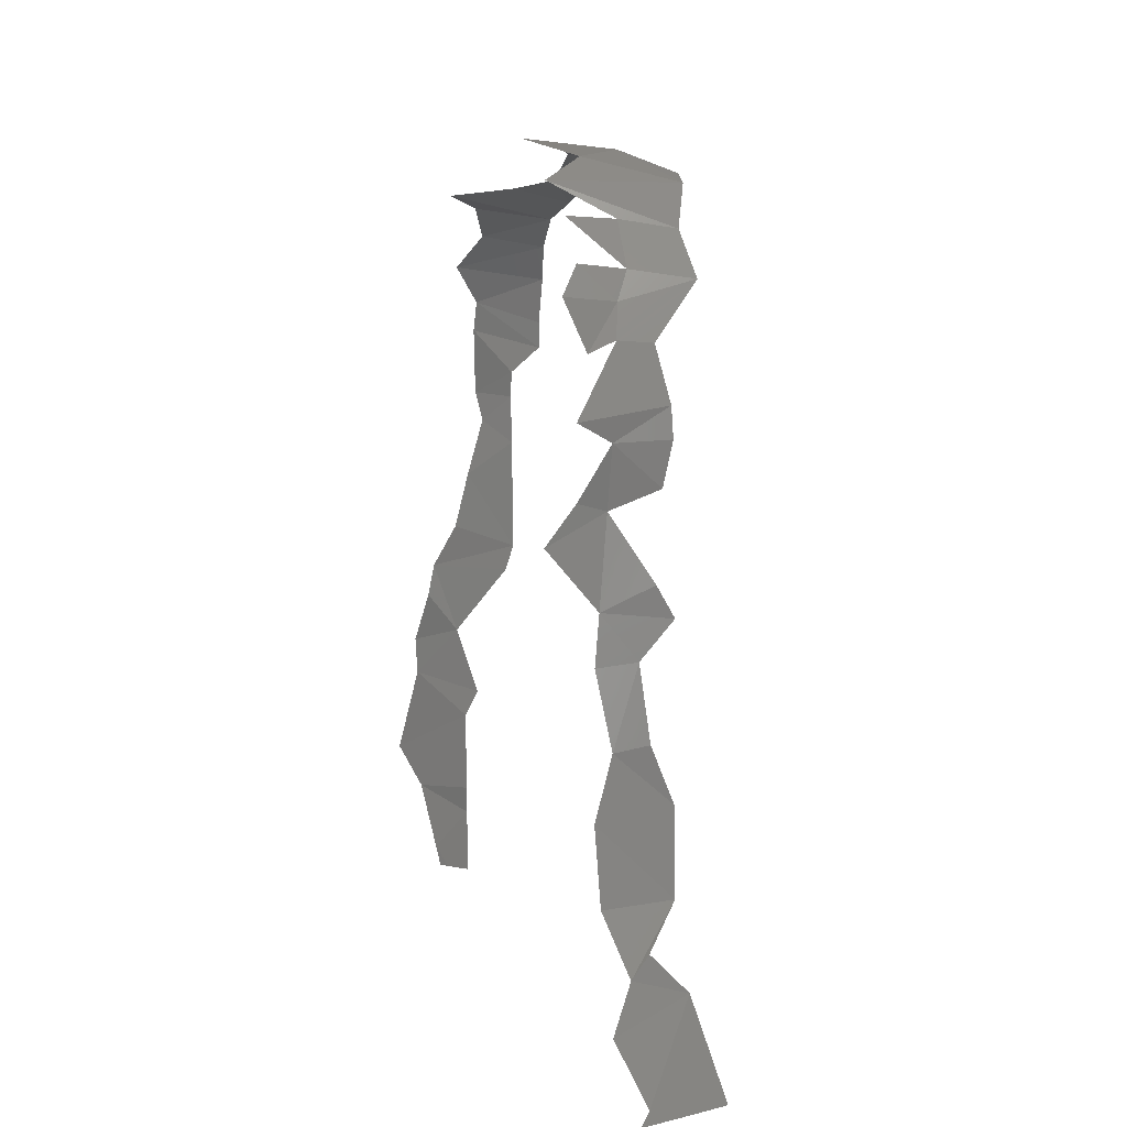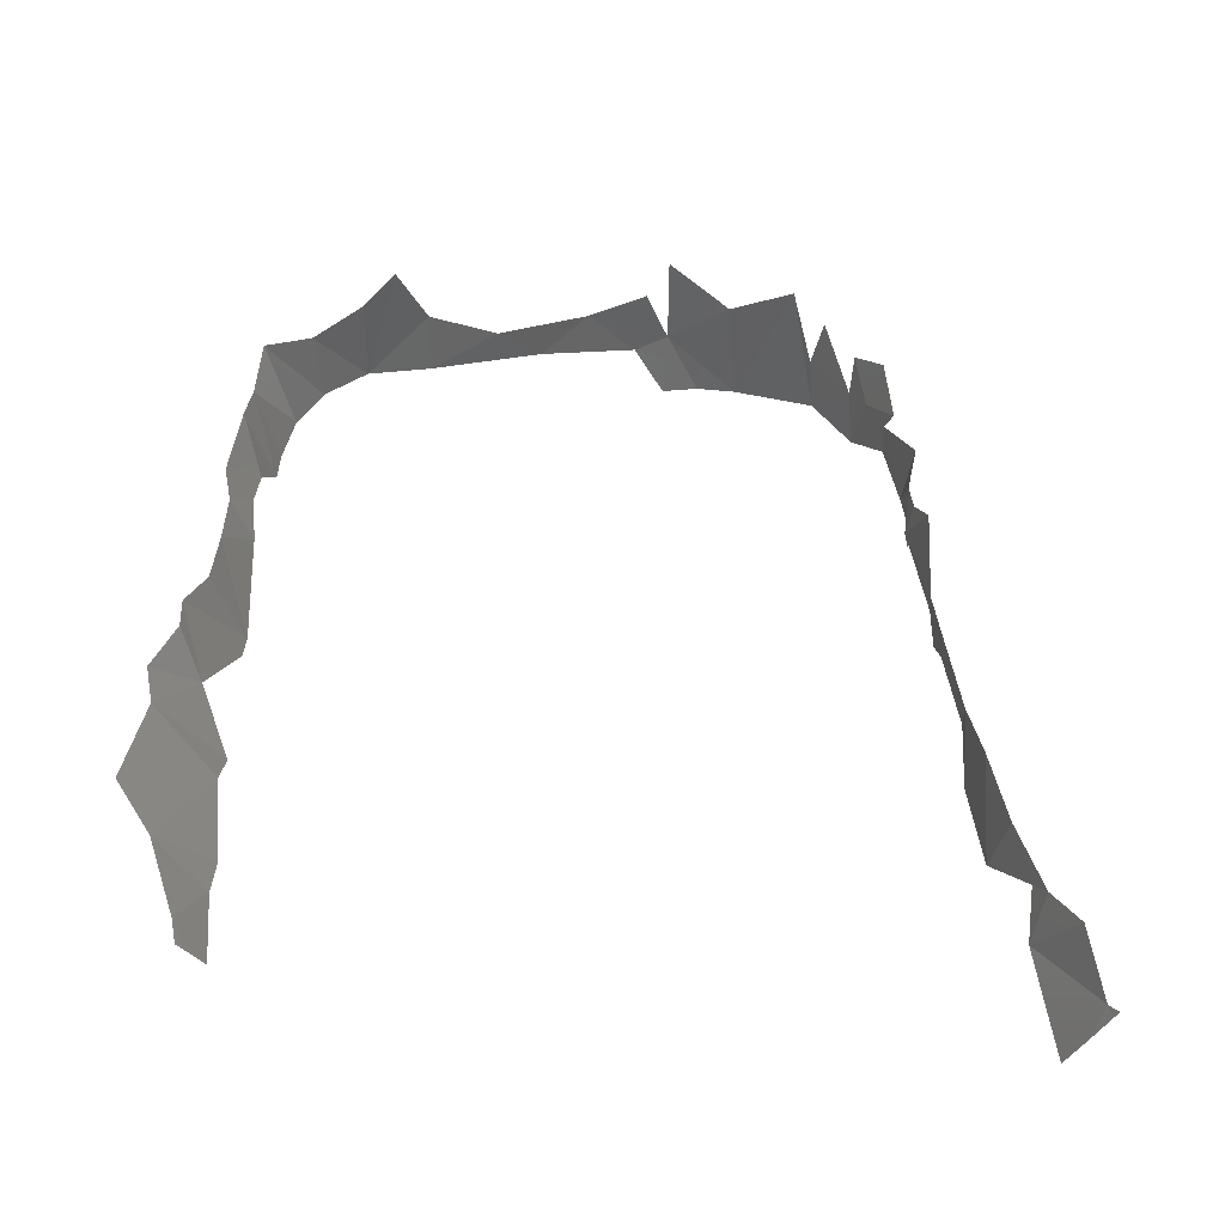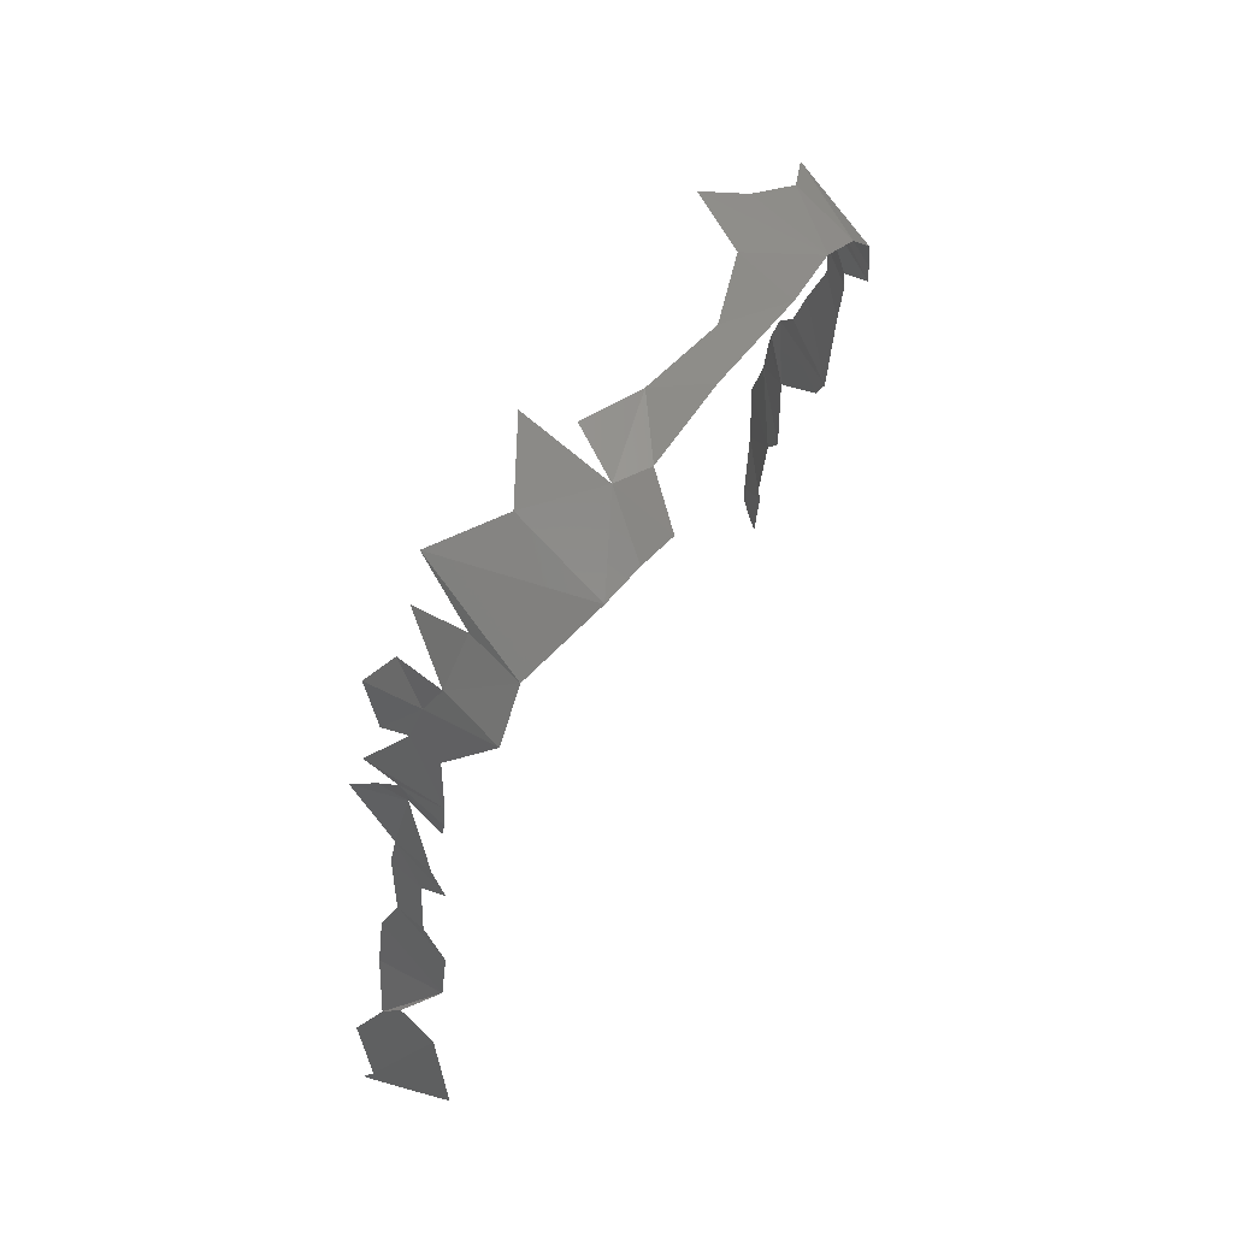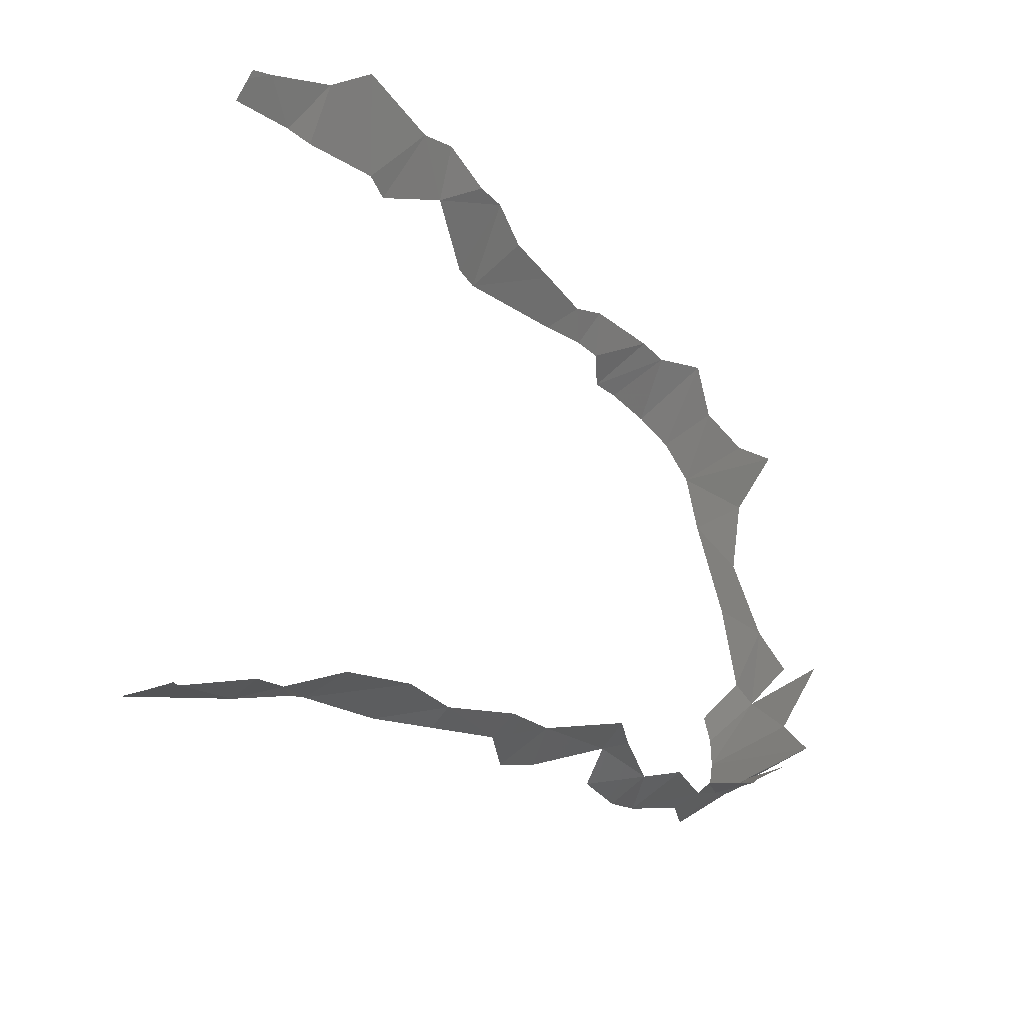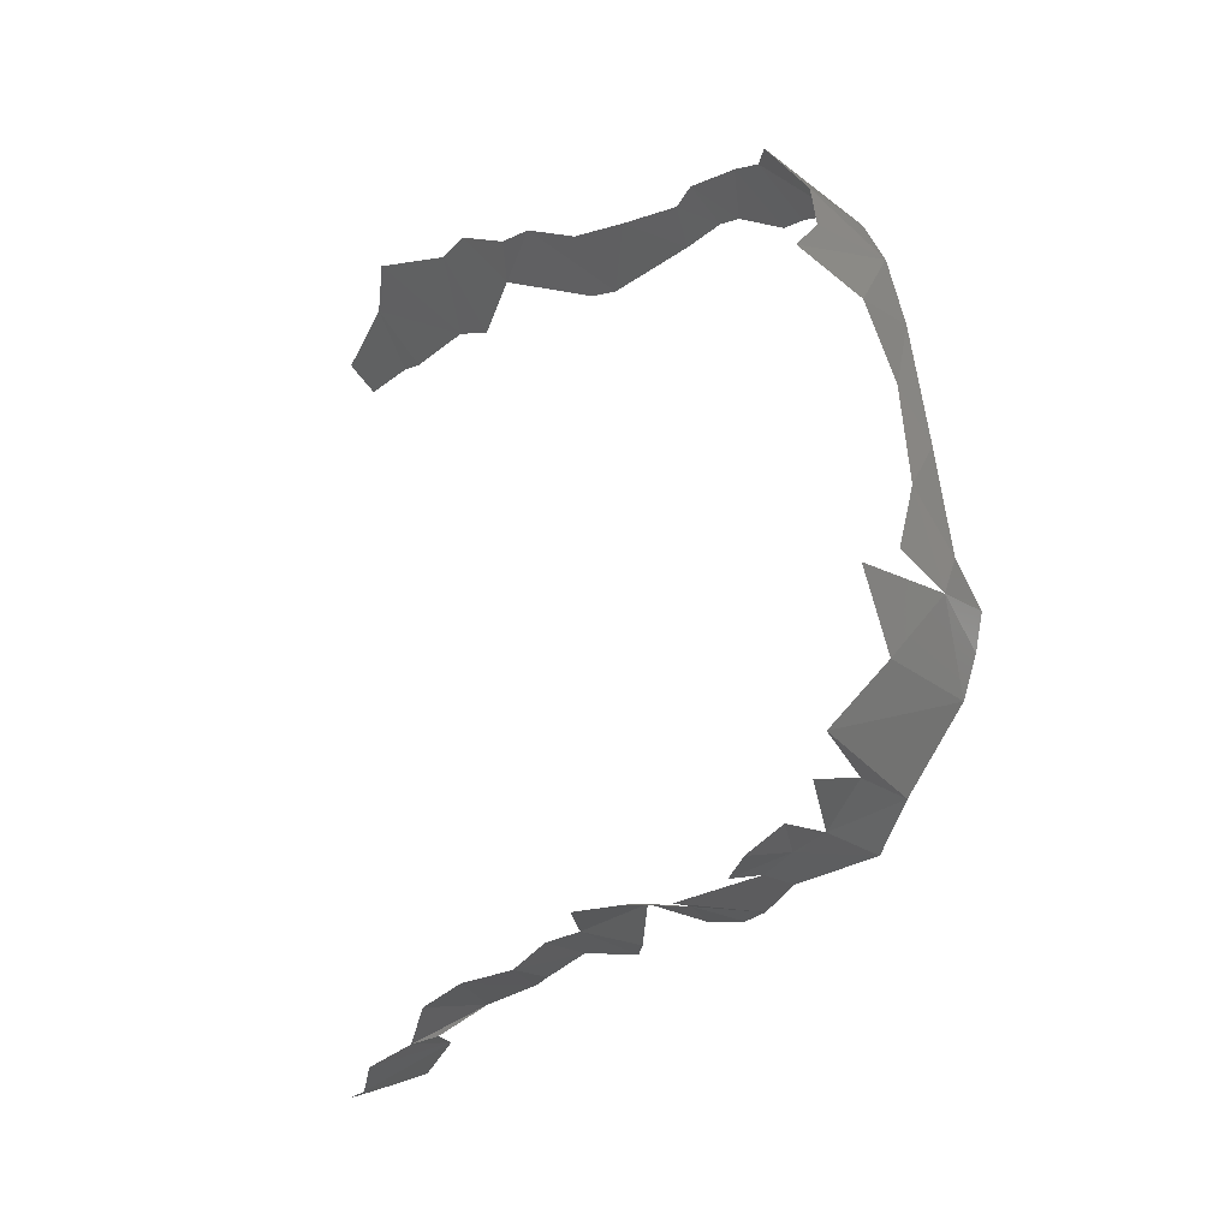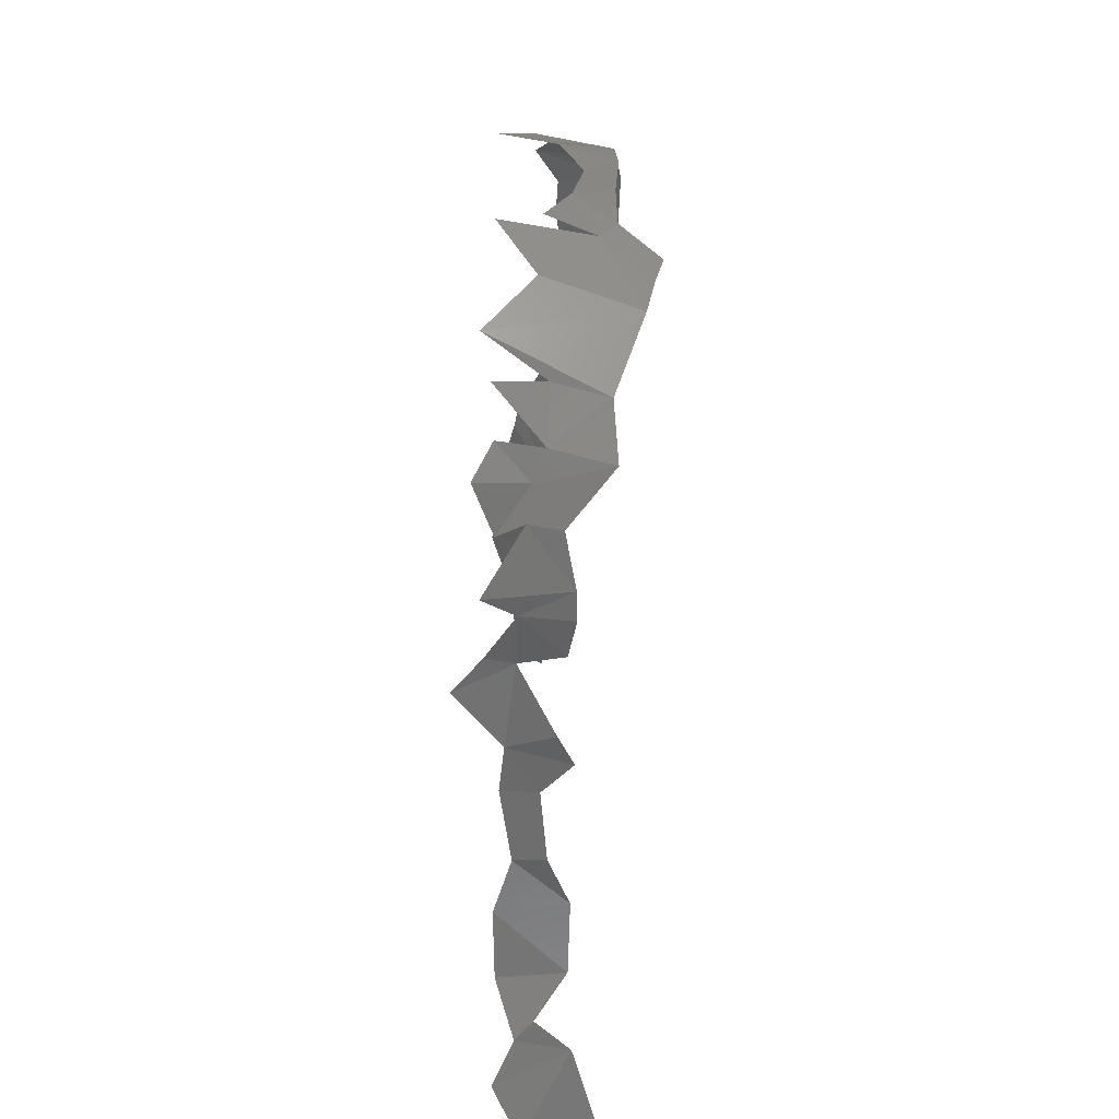
<metadata>
{"format":"stl","ext":"stl","renderer":"f3d","projection":"perspective","resolution":1024,"background":"white","views":[{"elev":10.3,"azim":-14.5,"up":"+Z"},{"elev":-39.8,"azim":-96.2,"up":"+Z"},{"elev":66.1,"azim":33.1,"up":"+Z"},{"elev":-37.1,"azim":-131.1,"up":"+Y"},{"elev":-13.9,"azim":-33.7,"up":"+Y"},{"elev":37.9,"azim":1.5,"up":"+Z"}]}
</metadata>
<code>
# stl→obj: 88 verts, 87 faces
v 0.6788 15.32 2.714
v 0.6765 15.29 2.509
v 0.571 15.42 2.489
v 0.5234 15.5 2.587
v 0.5705 15.46 2.813
v 0.7115 15.3 2.784
v 0.6682 15.37 2.949
v 0.5691 15.48 2.905
v 0.5983 15.43 3.042
v 0.6159 15.43 3.126
v 0.7941 15.31 3.127
v 0.8152 15.3 3.195
v 0.6697 15.39 3.242
v 0.7039 15.38 3.39
v 0.8151 15.31 3.483
v 0.7456 15.37 3.54
v 0.8153 15.32 3.609
v 0.7297 15.39 3.617
v 0.8153 15.31 3.677
v 0.7206 15.36 3.79
v 0.8855 15.28 3.746
v 0.7257 15.35 3.868
v 0.884 15.28 3.815
v 0.8877 15.25 3.933
v 0.6679 15.33 3.964
v 0.8763 15.19 4.023
v 0.716 15.23 4.051
v 0.8702 15.09 4.099
v 0.6722 15.11 4.128
v 0.591 15.04 4.163
v 0.7397 14.95 4.182
v 0.8811 14.94 4.145
v 0.8013 14.78 4.206
v 0.874 14.66 4.22
v 0.7776 14.56 4.269
v 0.8802 14.43 4.268
v 0.8396 14.35 4.282
v 0.98 14.34 4.228
v 0.9612 14.26 4.228
v 0.9431 14.16 4.208
v 0.7143 14.21 4.267
v 0.599 14.07 4.217
v 0.8763 13.98 4.113
v 0.7449 14.01 4.134
v 0.7412 13.91 4.031
v 0.6234 13.99 4.142
v 0.8897 13.88 4.009
v 0.7114 13.88 3.964
v 0.6994 13.85 3.885
v 0.7803 13.83 3.879
v 0.8065 13.8 3.749
v 0.601 13.8 3.717
v 0.6805 13.81 3.671
v 0.8081 13.78 3.678
v 0.7877 13.79 3.572
v 0.6755 13.83 3.522
v 0.6051 13.82 3.543
v 0.5314 13.81 3.452
v 0.648 13.79 3.31
v 0.7663 13.76 3.37
v 0.8055 13.75 3.297
v 0.7281 13.76 3.205
v 0.6348 13.78 3.192
v 0.6635 13.74 3.014
v 0.7442 13.72 3.03
v 0.7968 13.72 2.896
v 0.6182 13.72 2.865
v 0.7918 13.69 2.693
v 0.6219 13.68 2.687
v 0.6683 13.6 2.552
v 0.7141 13.62 2.601
v 0.6827 13.51 2.299
v 0.6597 13.49 2.27
v 0.6882 13.5 2.27
v 0.7722 13.53 2.27
v 0.803 13.62 2.507
v 0.8732 13.56 2.27
v 0.6156 13.55 2.447
v 0.6784 15.3 2.436
v 0.6002 15.36 2.323
v 0.6337 13.84 3.858
v 0.5855 13.86 3.977
v 0.6317 13.92 4.044
v 0.6171 14.37 4.307
v 0.719 14.41 4.296
v 0.6781 15.29 2.27
v 0.6284 15.34 2.27
v 0.6102 15.35 2.27
f 1 2 3
f 3 4 1
f 5 1 4
f 5 6 1
f 7 6 5
f 8 7 5
f 8 9 7
f 10 7 9
f 10 11 7
f 11 10 12
f 13 12 10
f 14 12 13
f 12 14 15
f 16 15 14
f 16 17 15
f 16 18 17
f 18 19 17
f 20 19 18
f 19 20 21
f 21 20 22
f 22 23 21
f 22 24 23
f 25 24 22
f 26 24 25
f 26 25 27
f 27 28 26
f 28 27 29
f 29 30 28
f 30 31 28
f 28 31 32
f 32 31 33
f 32 33 34
f 35 34 33
f 36 34 35
f 35 37 36
f 36 37 38
f 38 37 39
f 39 37 40
f 40 37 41
f 40 41 42
f 40 42 43
f 42 44 43
f 45 43 44
f 45 44 46
f 43 45 47
f 47 45 48
f 47 48 49
f 50 47 49
f 50 49 51
f 51 49 52
f 53 51 52
f 54 51 53
f 54 53 55
f 56 55 53
f 53 57 56
f 57 58 56
f 56 58 59
f 59 60 56
f 60 59 61
f 59 62 61
f 63 62 59
f 62 63 64
f 62 64 65
f 66 65 64
f 66 64 67
f 68 66 67
f 68 67 69
f 69 70 68
f 68 70 71
f 72 73 74
f 72 74 75
f 76 75 77
f 76 72 75
f 76 78 72
f 78 76 70
f 76 71 70
f 79 3 2
f 3 79 80
f 48 81 49
f 81 48 82
f 83 82 48
f 45 83 48
f 41 37 84
f 37 35 85
f 86 87 79
f 80 79 87
f 80 87 88

</code>
